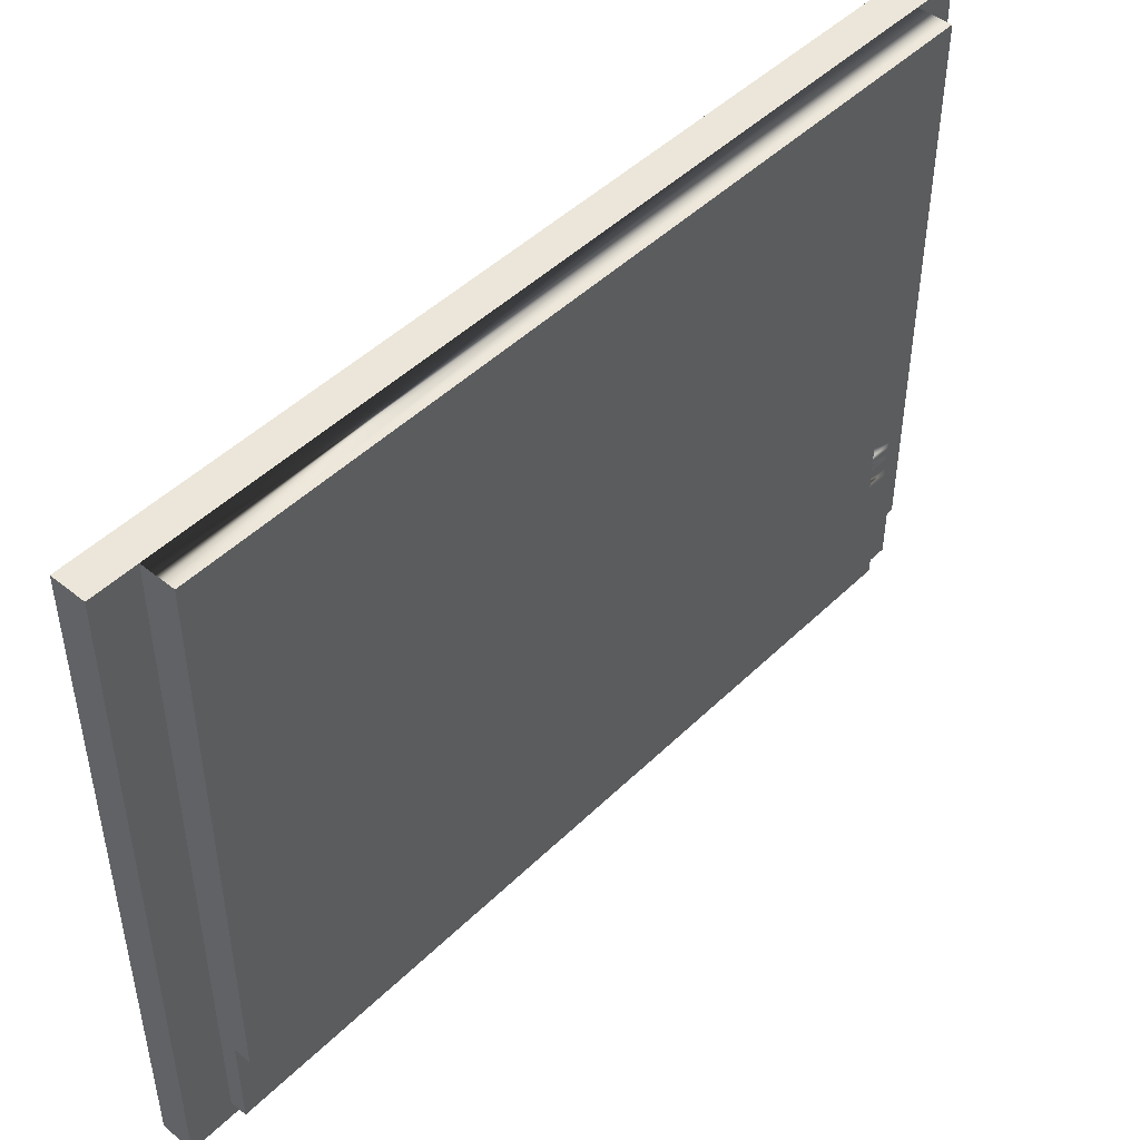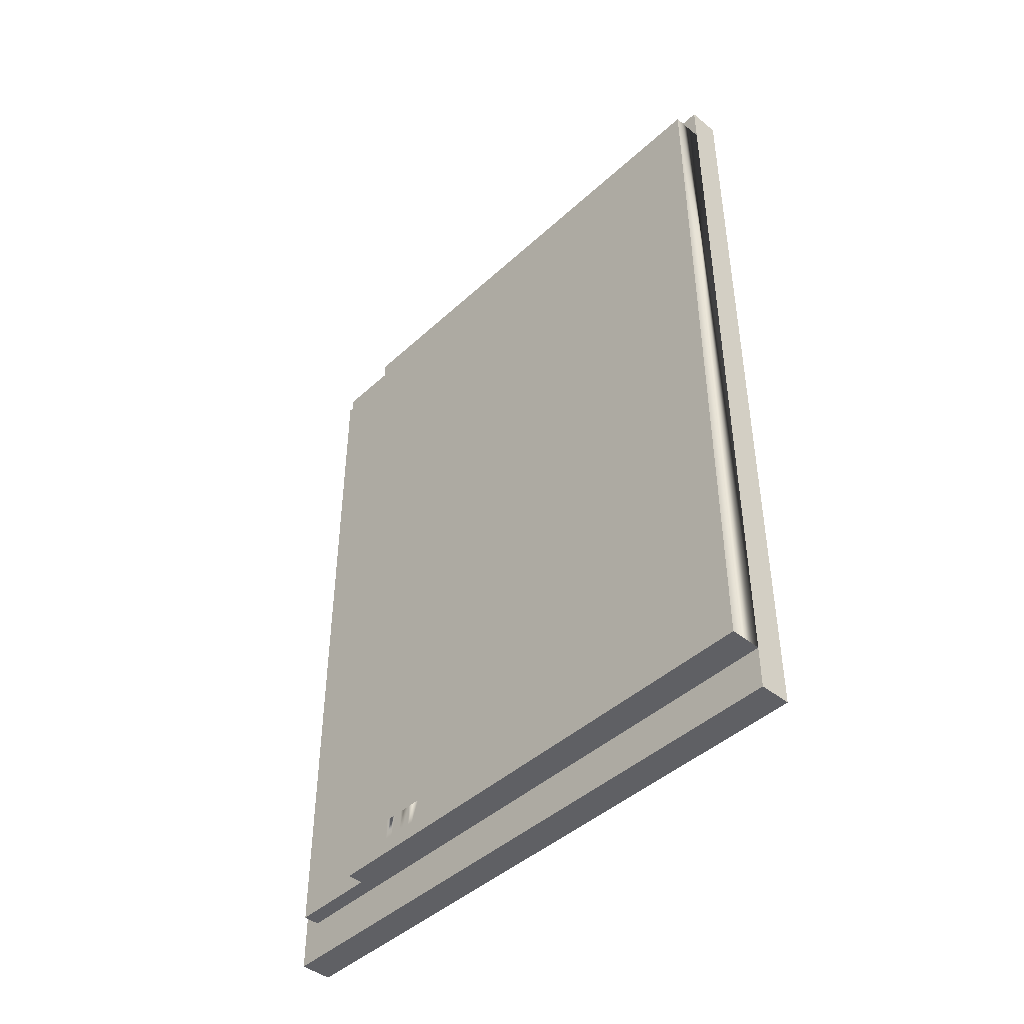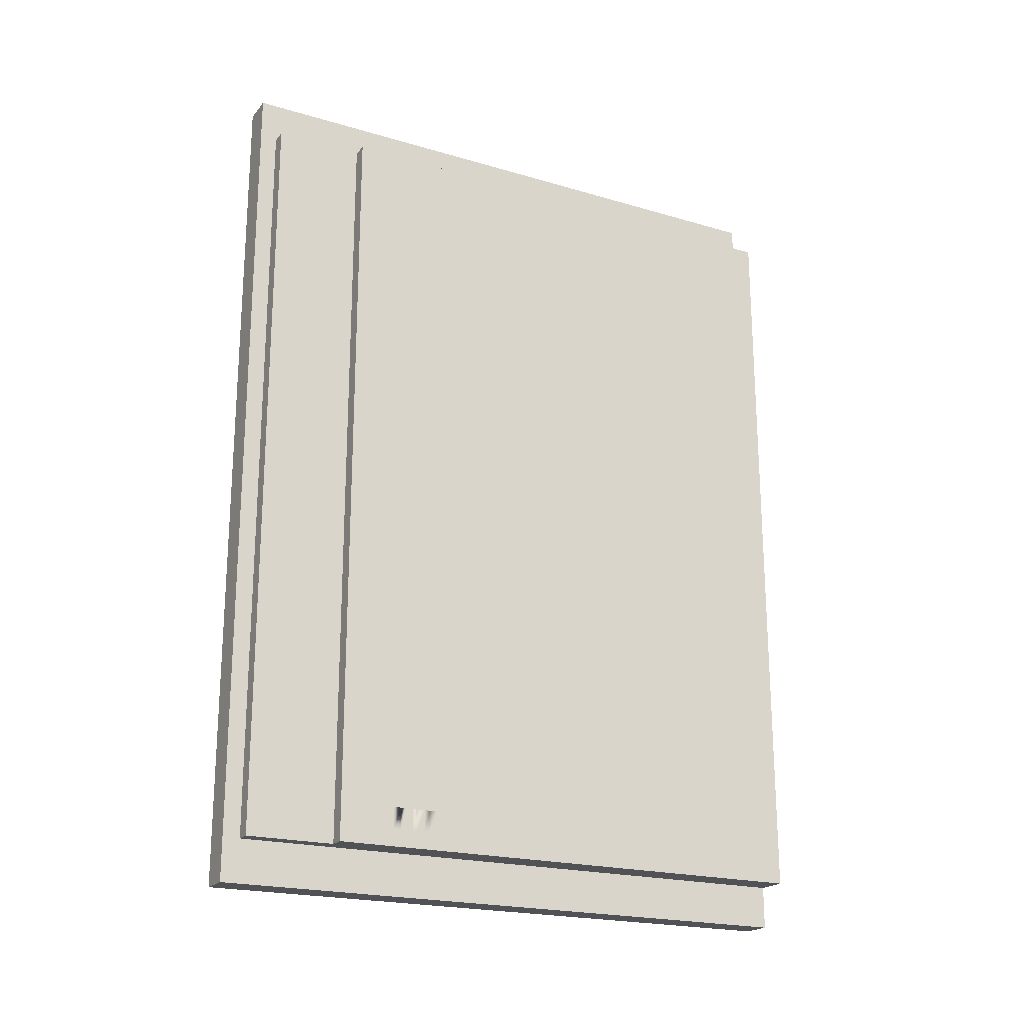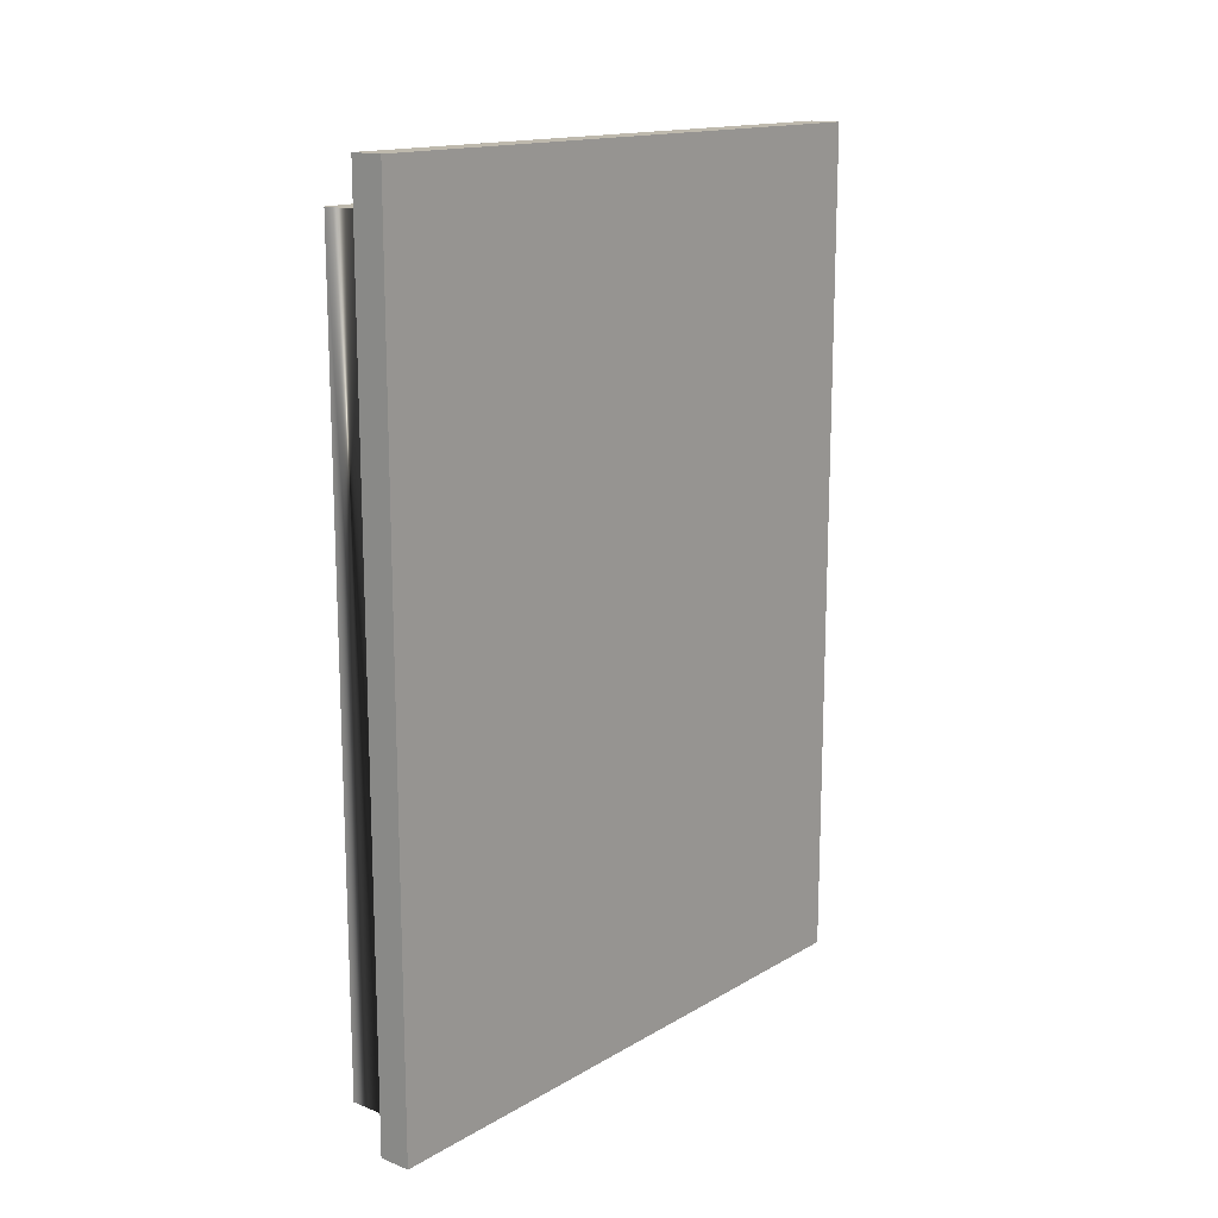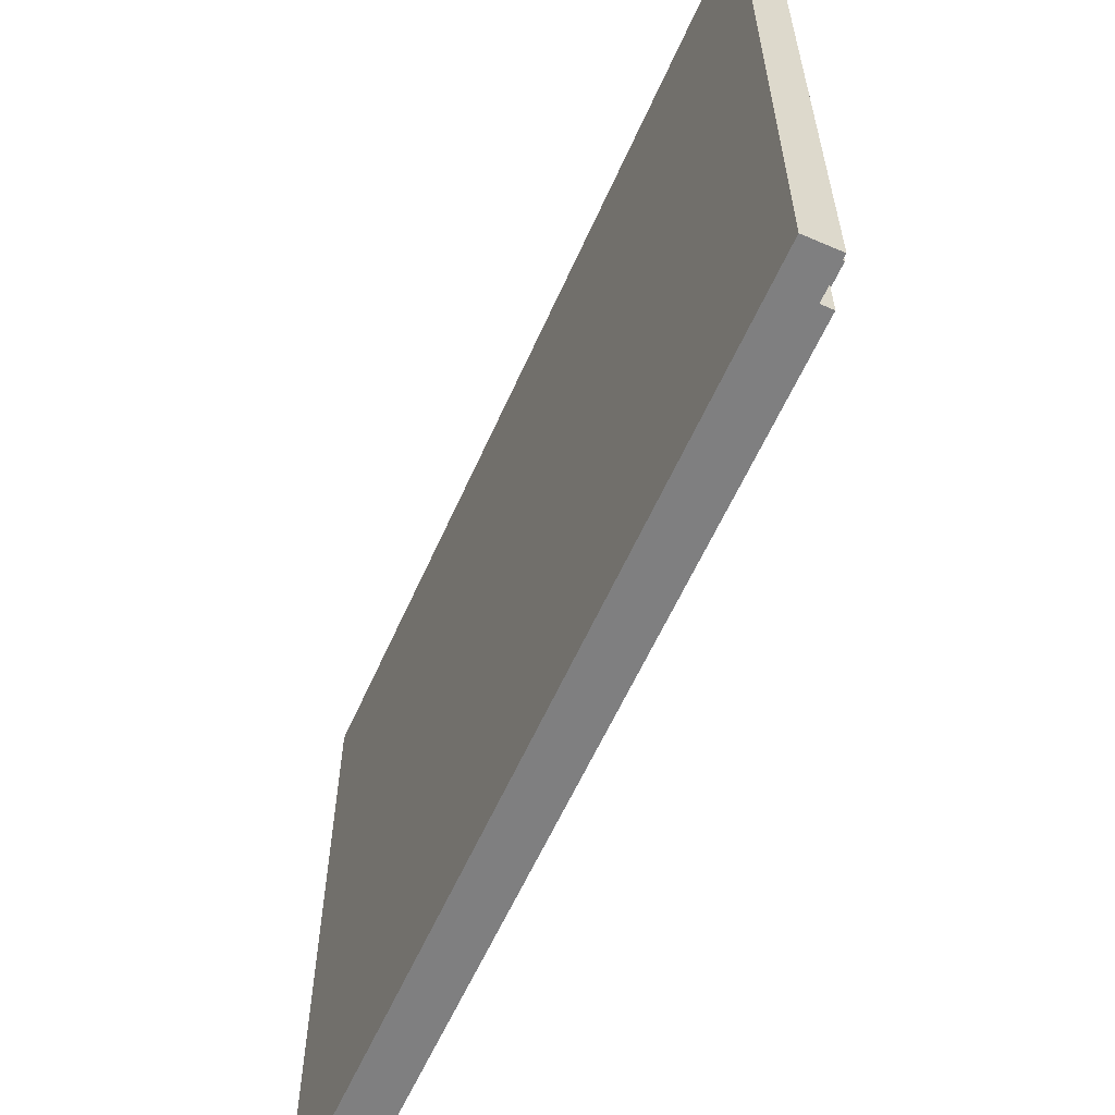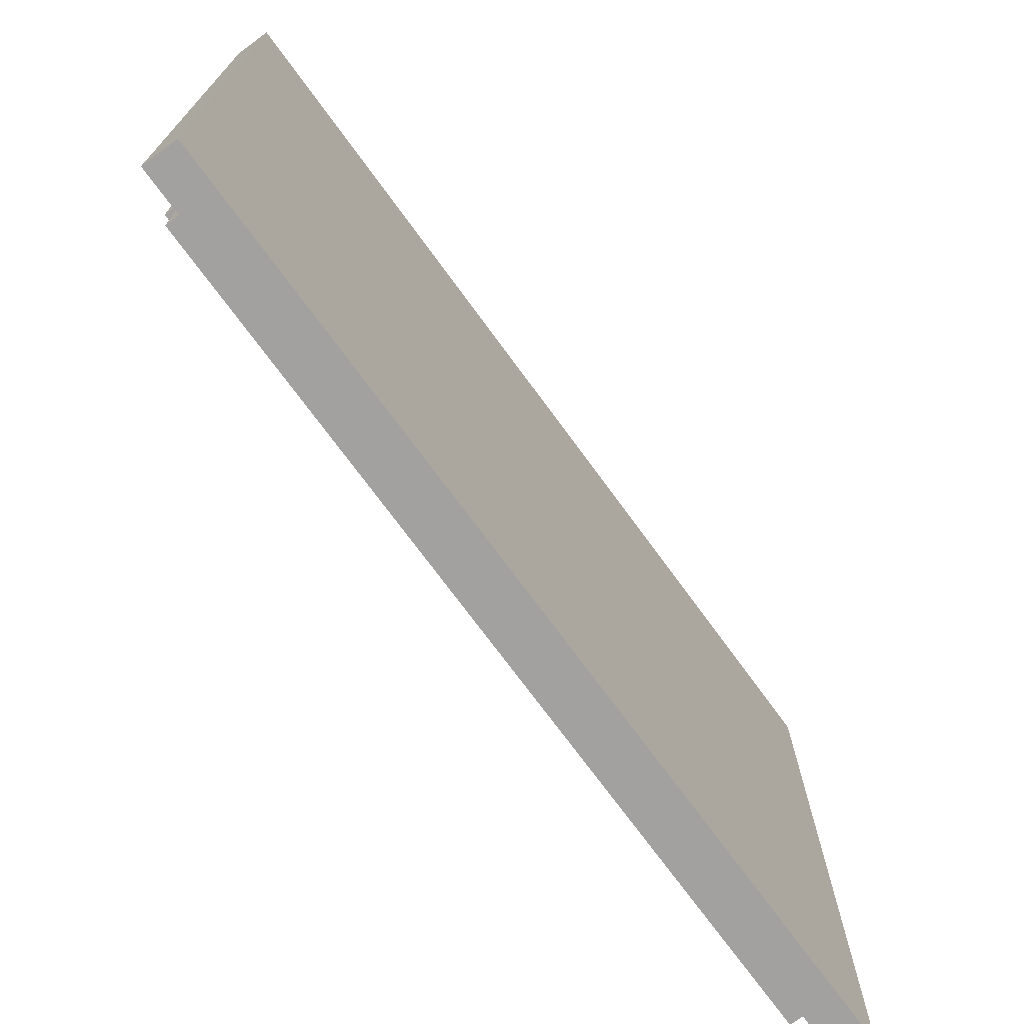
<metadata>
{"format":"obj","ext":"obj","renderer":"f3d","projection":"perspective","resolution":1024,"background":"white","views":[{"elev":47.0,"azim":42.4,"up":"+Y"},{"elev":-44.3,"azim":136.8,"up":"+Z"},{"elev":-20.8,"azim":62.1,"up":"+Z"},{"elev":15.2,"azim":-140.6,"up":"+Z"},{"elev":-59.9,"azim":-23.9,"up":"+Y"},{"elev":-72.3,"azim":-143.9,"up":"+Y"}]}
</metadata>
<code>
o Mesh1_TV_FlatScreen_48in1_Model
v 0.01705 -0.03375 -0.2786
v 0.01705 -0.02434 -0.2531
v 0.01705 -0.03375 -0.2531
v 0.01705 -0.02434 -0.2786
v 0.01705 -0.1448 -0.2983
v 0.01705 -0.04047 -0.2786
v 0.01705 -0.04988 -0.2786
v 0.01705 -0.05526 -0.2786
v 0.01705 -0.06467 -0.2786
v 0.01705 -0.07005 -0.2786
v 0.01705 -0.07946 -0.2786
v 0.01705 -0.07946 -0.2531
v 0.01705 -0.08224 -0.2358
v 0.01705 -0.08224 0.5396
v 0.01705 -0.1448 0.6021
v 0.01705 0.4574 0.6021
v 0.01705 0.393 0.5396
v 0.01705 0.4574 -0.2983
v 0.01705 0.393 -0.2358
v -0.001705 -0.1448 -0.2983
v -0.001705 -0.1448 0.6021
v -0.02047 0.4574 0.6021
v -0.02047 -0.2495 0.6021
v -0.001705 -0.2495 0.6021
v -0.001705 -0.2495 -0.2983
v -0.02047 -0.2495 -0.2983
v -0.02047 -0.2698 -0.3484
v -0.02047 -0.2698 0.6522
v -0.02047 0.4574 0.6522
v -0.02047 0.4574 -0.3484
v -0.05799 0.4574 -0.3484
v -0.05799 0.4574 0.6522
v -0.05799 -0.2698 0.6522
v -0.05799 -0.2698 -0.3484
v -0.02047 0.4574 -0.2983
v -0.001705 -0.1573 -0.2733
v -0.001705 -0.1573 0.5771
v -0.001705 -0.237 0.5771
v -0.001705 -0.237 -0.2733
v 0.01705 -0.07005 -0.2531
v 0.01705 -0.06467 -0.2531
v 0.01705 -0.05526 -0.2531
v 0.01705 -0.04988 -0.2531
v 0.01705 -0.04047 -0.2531
f 1 2 3
f 2 1 4
f 18 5 20
f 5 21 20
f 21 5 15
f 16 21 15
f 22 21 16
f 23 21 22
f 21 23 24
f 35 25 26
f 25 35 20
f 20 35 18
f 37 39 36
f 39 37 38
f 29 33 28
f 33 29 32
f 9 42 41
f 42 9 8
f 7 44 43
f 44 7 6
f 17 13 19
f 13 17 14
f 11 40 12
f 40 11 10
f 1 5 4
f 6 5 1
f 7 5 6
f 8 5 7
f 9 5 8
f 10 5 9
f 11 5 10
f 12 5 11
f 13 5 12
f 14 5 13
f 14 15 5
f 15 14 16
f 17 16 14
f 16 17 18
f 18 17 19
f 13 12 19
f 2 19 12
f 18 19 2
f 18 2 4
f 18 4 5
f 23 25 24
f 25 23 26
f 23 27 26
f 23 28 27
f 28 23 29
f 22 29 23
f 30 29 22
f 31 29 30
f 29 31 32
f 31 33 32
f 33 31 34
f 30 34 31
f 34 30 27
f 35 27 30
f 26 27 35
f 35 16 18
f 16 35 22
f 30 22 35
f 20 36 25
f 20 37 36
f 21 37 20
f 37 21 38
f 24 38 21
f 38 24 25
f 38 25 39
f 39 25 36
f 27 33 34
f 33 27 28
f 2 12 40
f 10 41 40
f 41 10 9
f 8 43 42
f 43 8 7
f 6 3 44
f 3 6 1
f 2 44 3
f 2 43 44
f 2 42 43
f 2 41 42
f 2 40 41

</code>
